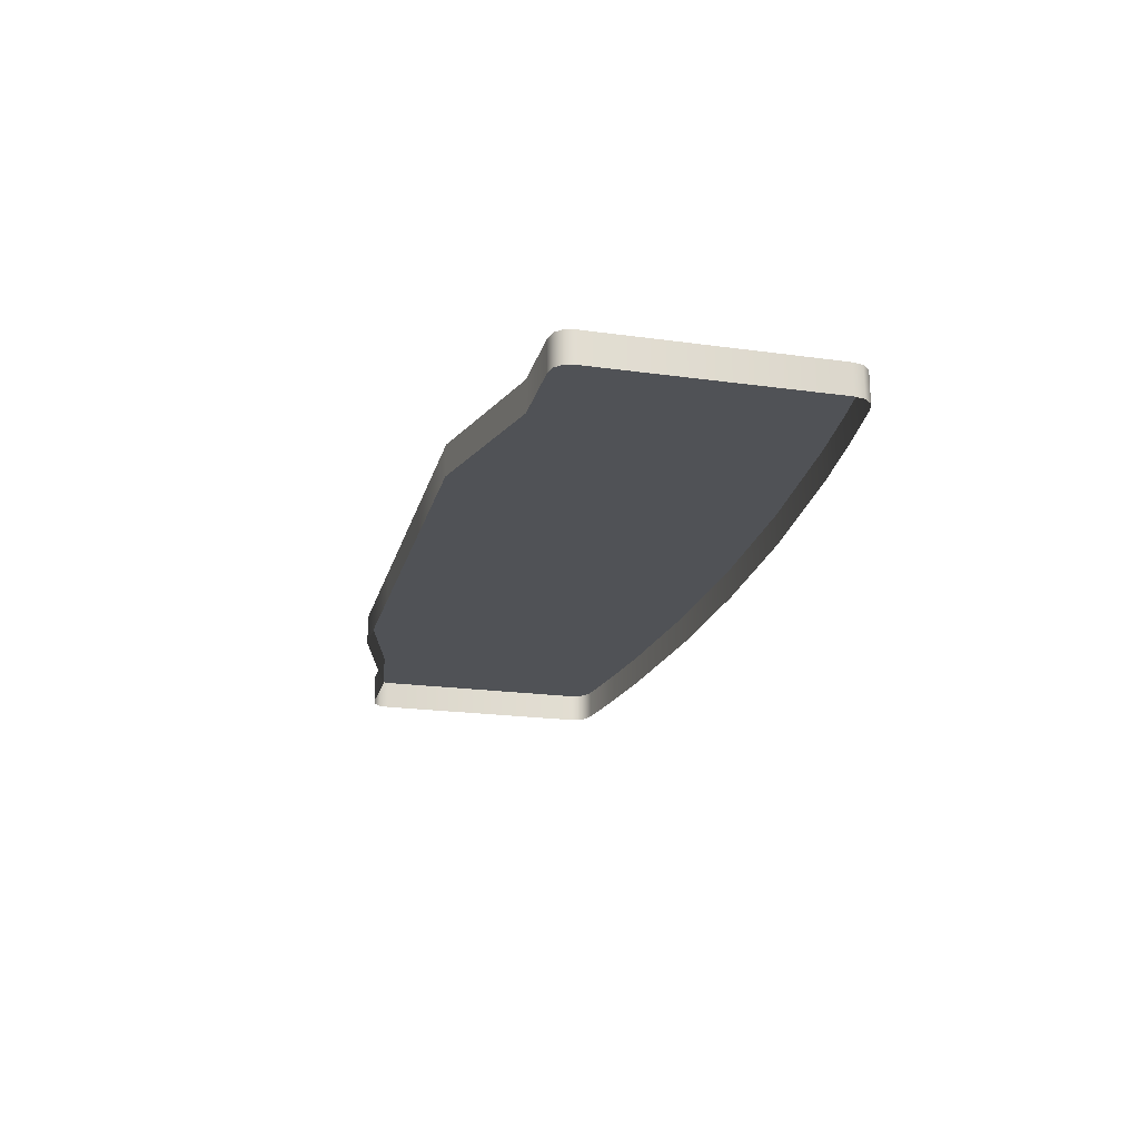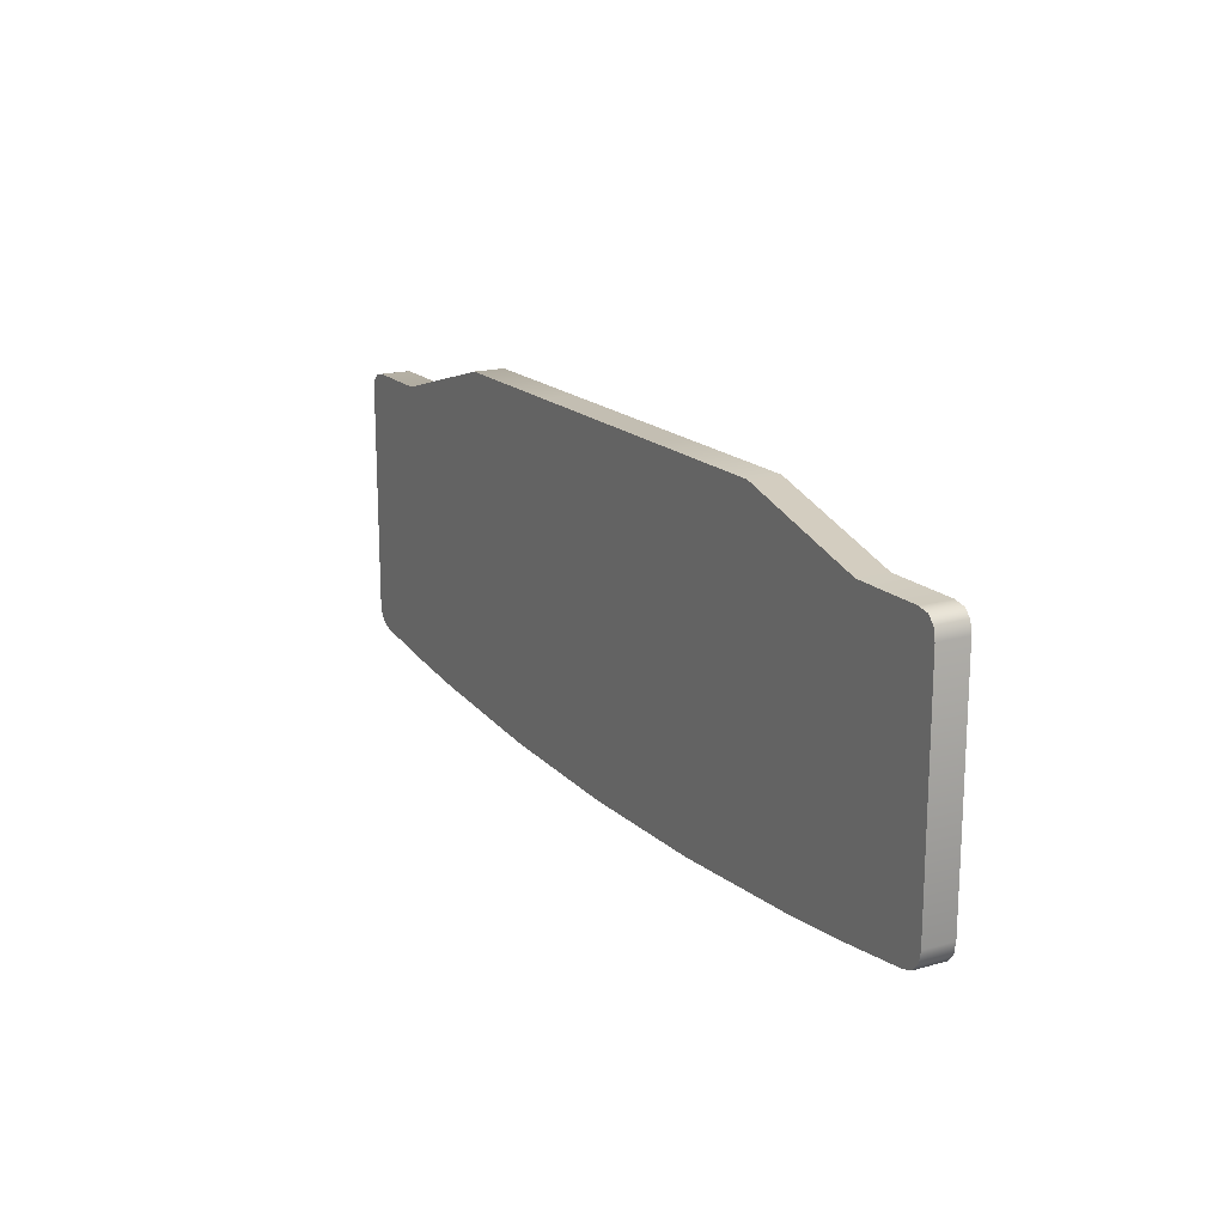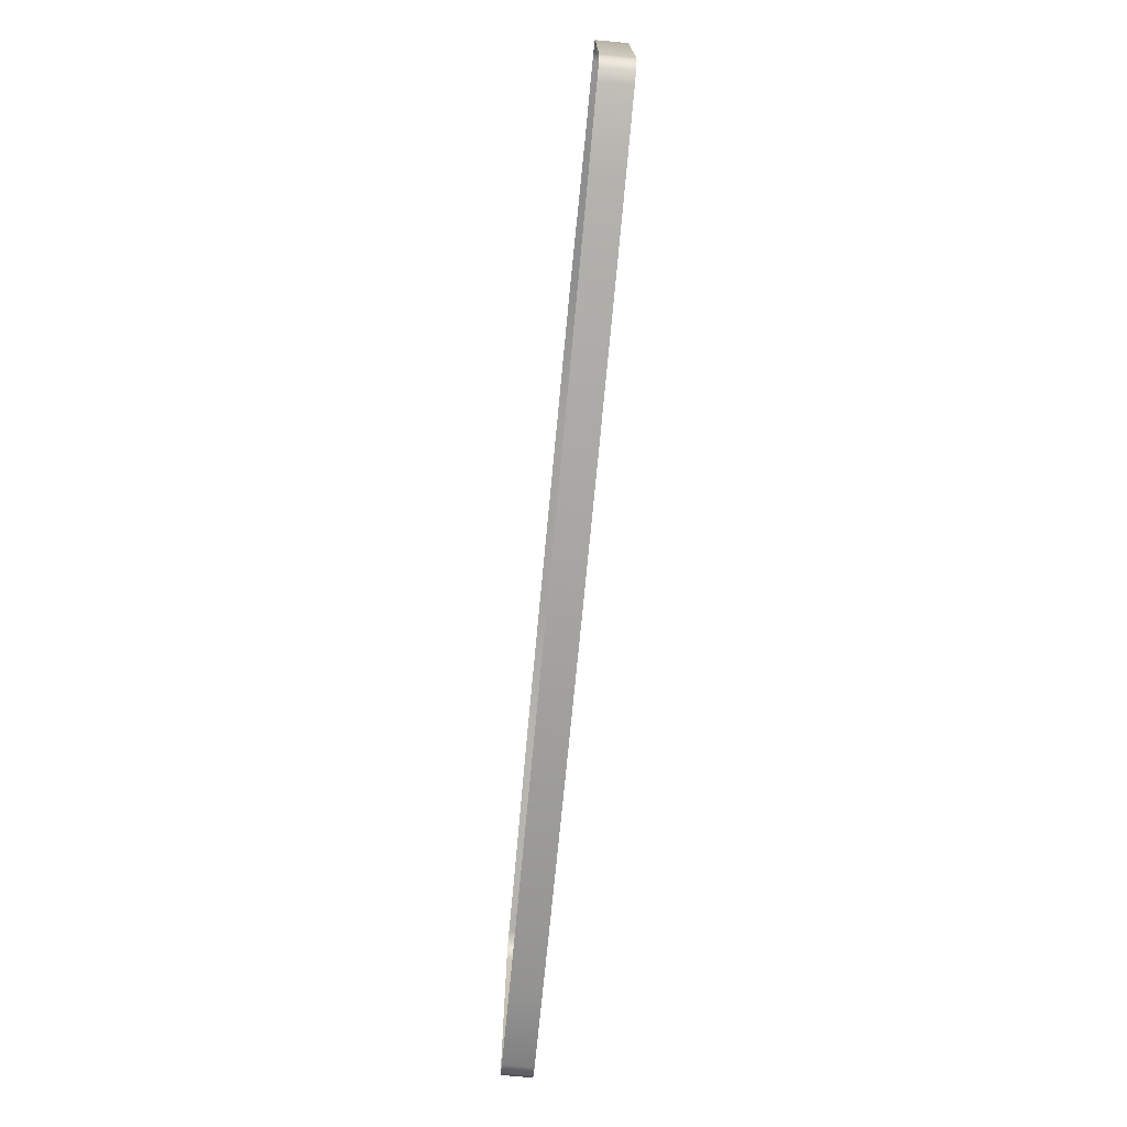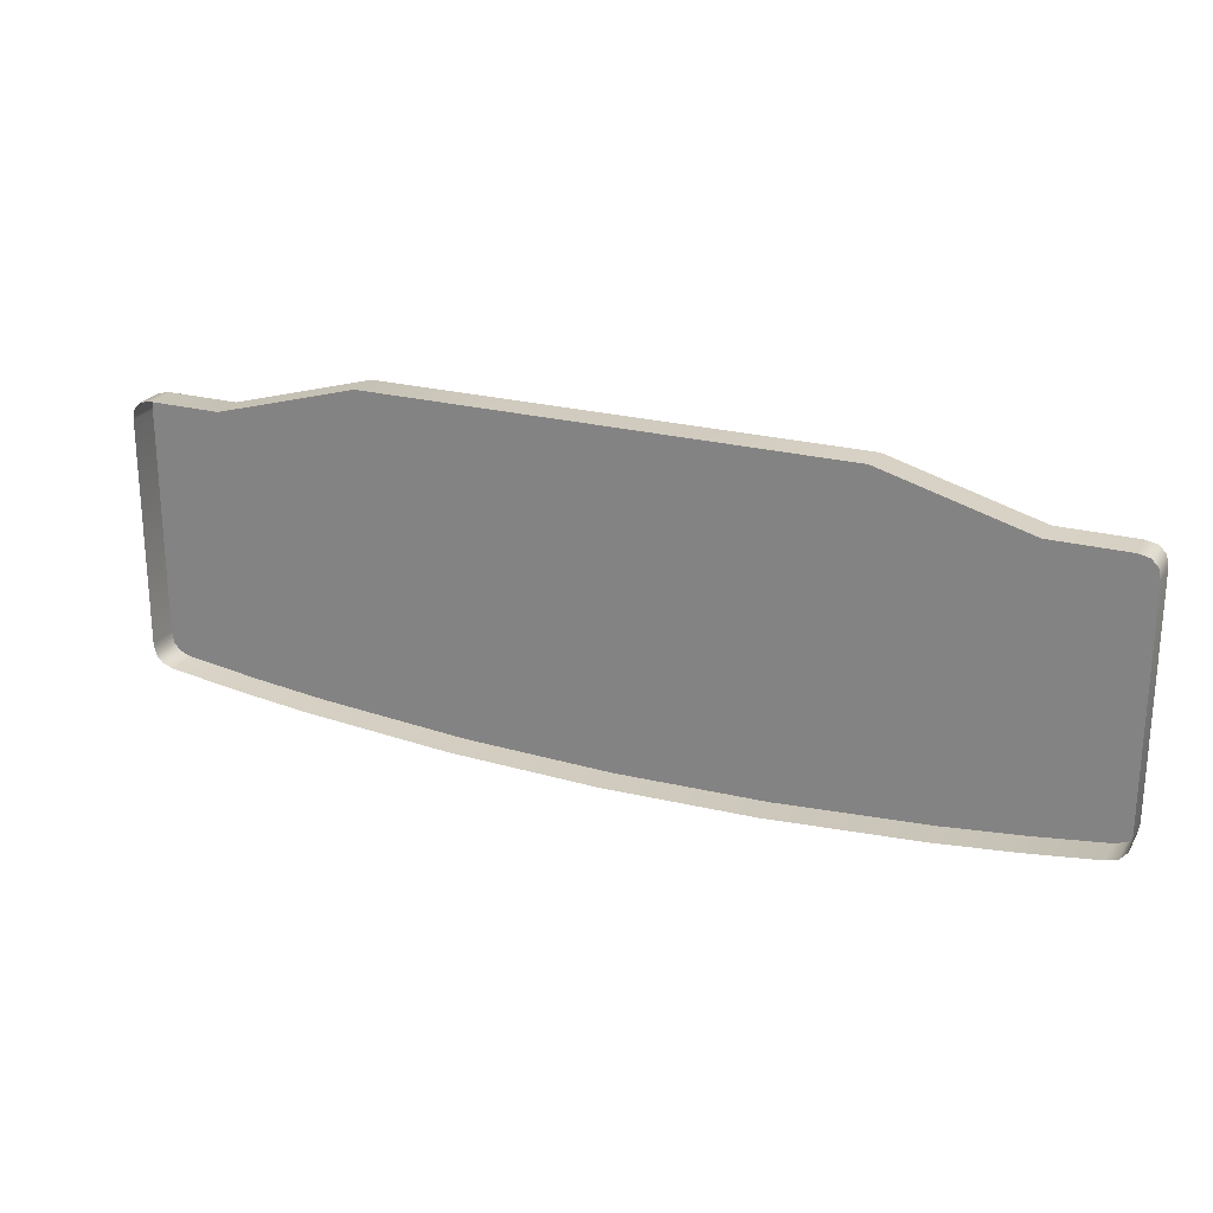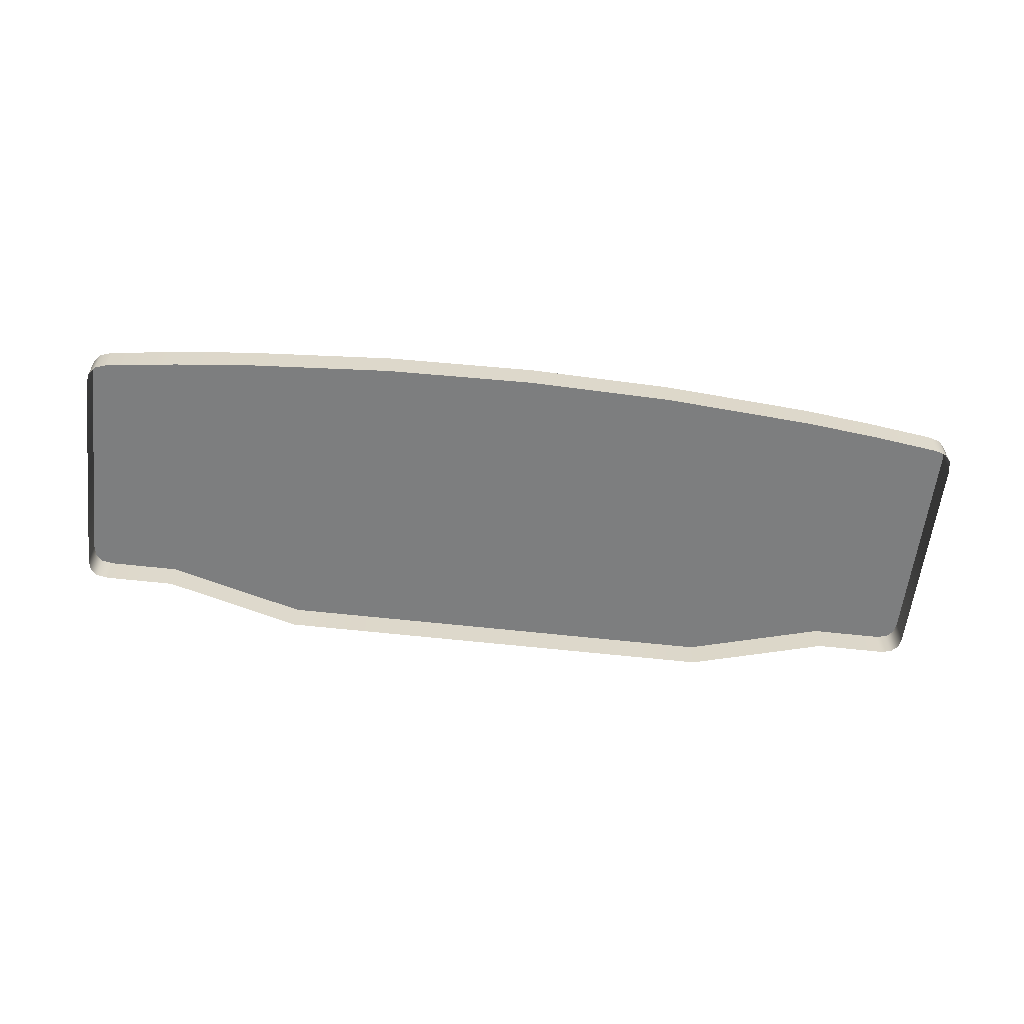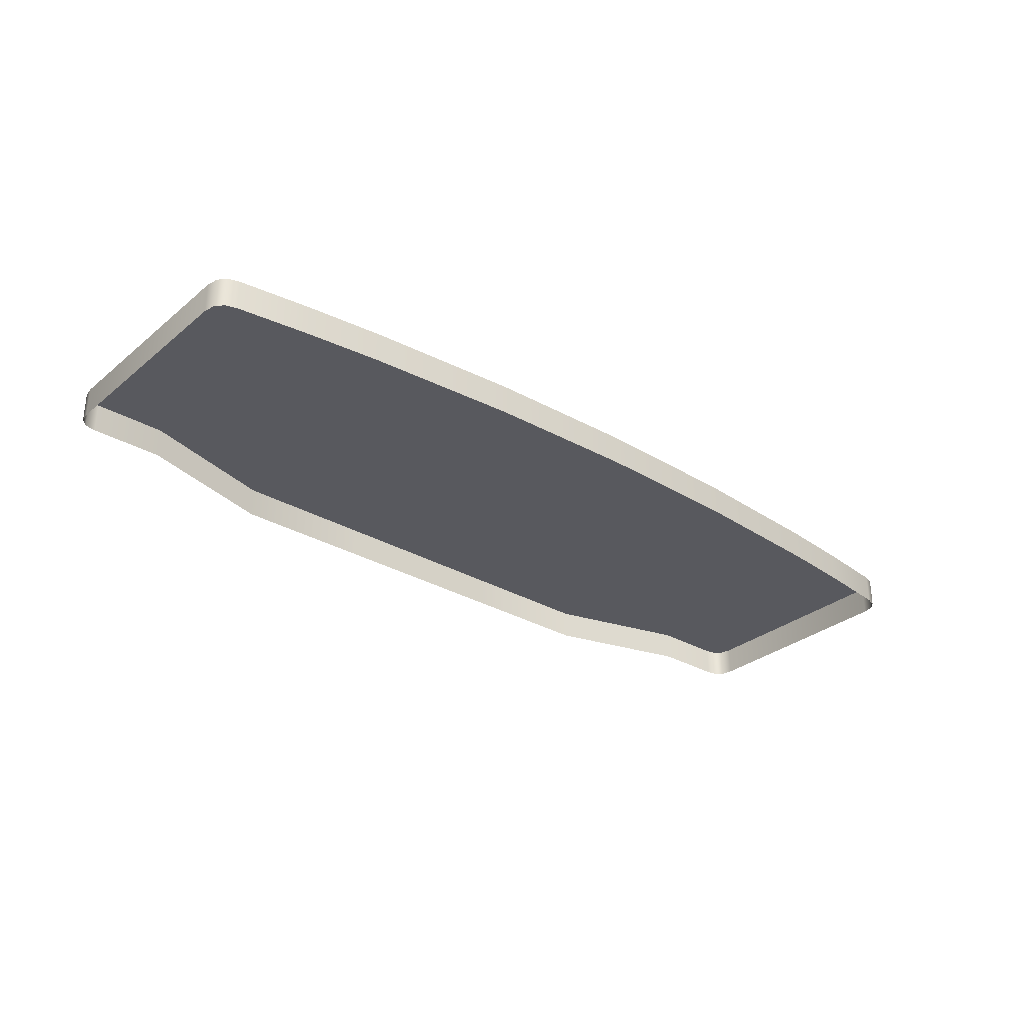
<metadata>
{"format":"obj","ext":"obj","renderer":"f3d","projection":"perspective","resolution":1024,"background":"white","views":[{"elev":-20.9,"azim":76.0,"up":"+Y"},{"elev":17.4,"azim":-119.1,"up":"+Z"},{"elev":-73.0,"azim":84.6,"up":"+Z"},{"elev":23.6,"azim":24.0,"up":"+Z"},{"elev":-59.3,"azim":173.4,"up":"+Y"},{"elev":-30.4,"azim":139.7,"up":"+Y"}]}
</metadata>
<code>
v  -23 0 5.383
v  23 0 5.383
v  -23 0 -5.677
v  23 0 -5.677
v  -22 1.5 6.383
v  23 1.5 5.383
v  -23 1.5 -5.677
v  22.01 1.5 -6.806
v  -18.44 0 -7.274
v  18.44 0 -7.274
v  18.44 0 6.383
v  -18.44 0 6.383
v  -18.44 1.5 6.383
v  18.44 1.5 6.383
v  18.44 1.5 -7.274
v  -18.44 1.5 -7.274
v  -11.46 0 8.348
v  11.46 1.5 8.348
v  -14.78 0 -7.658
v  -7.39 0 -8.175
v  0 0 -8.348
v  7.39 0 -8.175
v  14.78 0 -7.658
v  14.78 1.5 6.383
v  7.39 1.5 6.383
v  0 1.5 6.383
v  -7.39 1.5 6.383
v  -14.78 1.5 6.383
v  14.78 1.5 -7.658
v  7.39 1.5 -8.175
v  0 1.5 -8.348
v  -7.39 1.5 -8.175
v  -14.78 1.5 -7.658
v  -4.594 0 8.348
v  0 0 8.348
v  4.594 0 8.348
v  11.46 0 8.348
v  4.594 1.5 8.348
v  0 1.5 8.348
v  -4.594 1.5 8.348
v  -11.46 1.5 8.348
v  -22 0 6.383
v  22 0 6.383
v  -22.01 0 -6.806
v  22.01 0 -6.806
v  -23 1.5 5.383
v  22 1.5 6.383
v  -22.01 1.5 -6.806
v  23 1.5 -5.677
v  -22.56 0 6.272
v  -22.89 0 5.939
v  22.89 0 5.939
v  22.56 0 6.272
v  -22.89 0 -6.247
v  -22.56 0 -6.623
v  22.56 0 -6.623
v  22.89 0 -6.247
v  -22.89 1.5 5.939
v  -22.56 1.5 6.272
v  22.56 1.5 6.272
v  22.89 1.5 5.939
v  -22.56 1.5 -6.623
v  -22.89 1.5 -6.247
v  22.89 1.5 -6.247
v  22.56 1.5 -6.623
v  22.56 1.5 -5.831
v  22.01 1.5 -6.024
v  22.56 1.5 5.48
v  22 1.5 5.602
v  -22.56 1.5 5.48
v  -22 1.5 5.602
v  -22.56 1.5 -5.831
v  -22.01 1.5 -6.024
g keyboard_1
f 32 27 26 31
f 35 39 40 34
f 2 4 49 6
f 21 31 30 22
f 3 1 46 7
f 47 69 14
f 73 48 62 72
f 43 47 14 11
f 5 42 12 13
f 44 48 16 9
f 8 45 10 15
f 11 14 18 37
f 38 25 26 39
f 13 12 17 41
f 24 14 15 29
f 25 24 29 30
f 26 25 30 31
f 28 33 16 13
f 27 32 33 28
f 37 18 38 36
f 36 38 39 35
f 41 17 34 40
f 9 16 33 19
f 19 33 32 20
f 20 32 31 21
f 15 10 23 29
f 29 23 22 30
f 13 41 28
f 41 40 27 28
f 40 39 26 27
f 14 24 18
f 25 38 18 24
f 60 47 43 53
f 50 42 5 59
f 64 49 4 57
f 62 48 44 55
f 61 60 53 52
f 6 61 52 2
f 51 50 59 58
f 1 51 58 46
f 65 64 57 56
f 8 65 56 45
f 63 62 55 54
f 7 63 54 3
f 69 47 60 68
f 68 60 61 6
f 66 49 64 65
f 67 66 65 8
f 8 15 67
f 68 6 49 66
f 69 68 66 67
f 14 69 67 15
f 48 73 16
f 72 62 63 7
f 70 46 58 59
f 71 70 59 5
f 5 13 71
f 70 72 7 46
f 71 73 72 70
f 13 16 73 71

</code>
